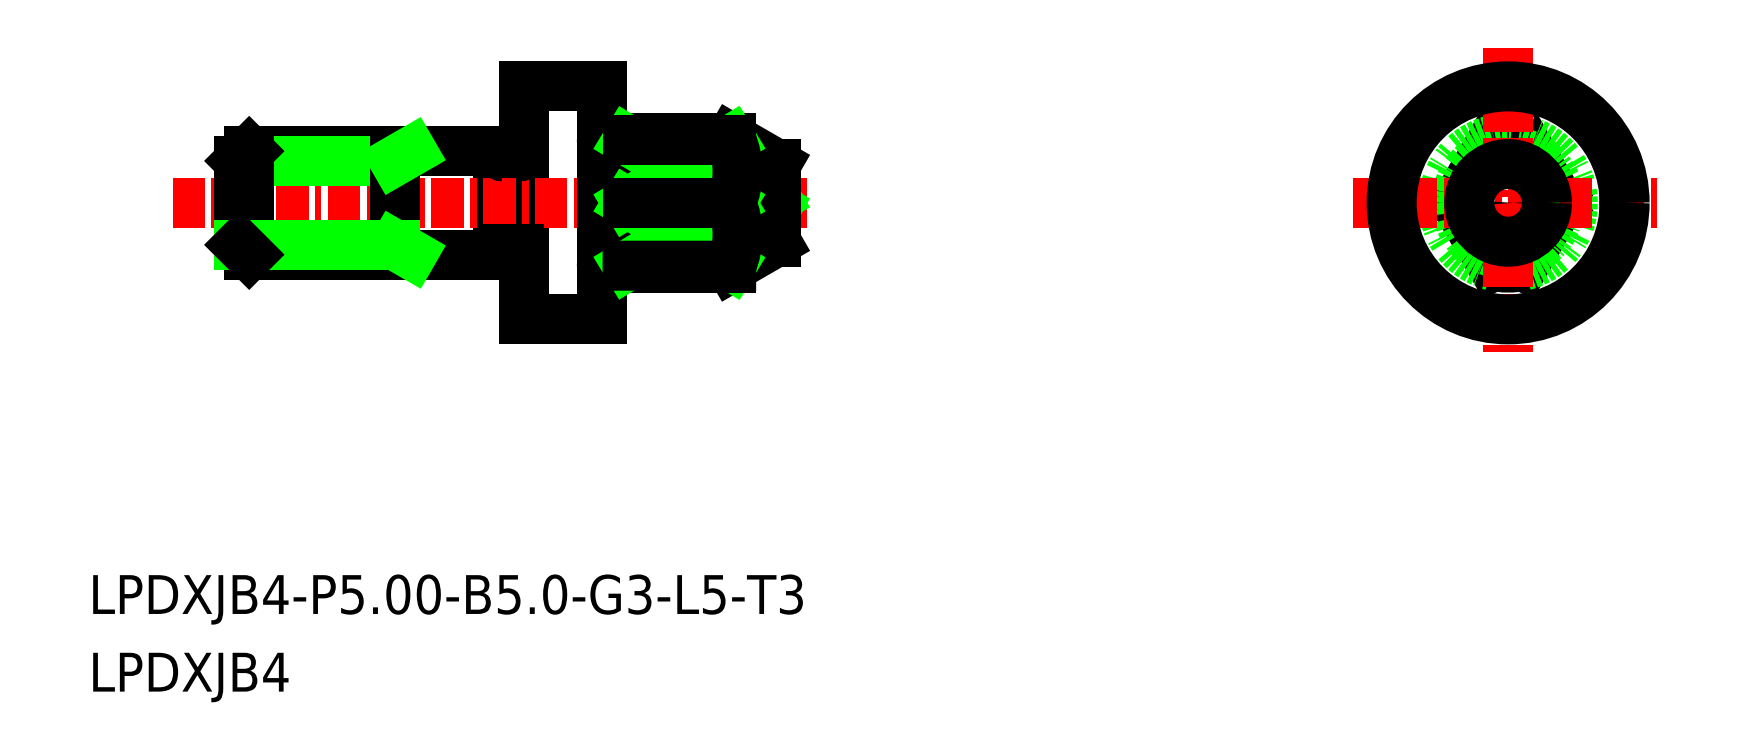
<metadata>
{"format":"dxf","ext":"dxf","renderer":"ezdxf+matplotlib","layout":"modelspace","background":"white","min_lineweight":24,"dpi":150}
</metadata>
<code>
0
SECTION
2
ENTITIES
0
TEXT
8
0
10
-1723
20
-547.6
30
0
40
1.5
1
LPDXJB4
0
TEXT
8
0
10
-1723
20
-544.6
30
0
40
1.5
1
LPDXJB4-P5-B5-G3-L5-T3
0
LINE
8
0
10
-1707
20
-526.9
30
0
11
-1707
21
-526.9
31
0
0
LINE
8
0
10
-1707
20
-524.2
30
0
11
-1707
21
-533.2
31
0
0
LINE
8
0
10
-1708
20
-526.7
30
0
11
-1708
21
-530.7
31
0
0
LINE
8
CENTER
10
-1720
20
-528.7
30
0
11
-1696
21
-528.7
31
0
0
LINE
8
0
10
-1707
20
-524.2
30
0
11
-1704
21
-524.2
31
0
0
LINE
8
0
10
-1707
20
-533.2
30
0
11
-1704
21
-533.2
31
0
0
LINE
8
0
10
-1704
20
-524.2
30
0
11
-1704
21
-533.2
31
0
0
LINE
8
0
10
-1699
20
-526.2
30
0
11
-1699
21
-526.3
31
0
0
LINE
8
0
10
-1703
20
-531.2
30
0
11
-1699
21
-531.2
31
0
0
LINE
8
0
10
-1703
20
-526.2
30
0
11
-1699
21
-526.2
31
0
0
LINE
8
0
10
-1703
20
-526.2
30
0
11
-1703
21
-531.2
31
0
0
ARC
8
0
10
-1707
20
-526.7
30
0
40
0.2
50
270
51
0
0
ARC
8
0
10
-1707
20
-526.7
30
0
40
0.2
50
180
51
270
0
ARC
8
0
10
-1707
20
-530.7
30
0
40
0.2
50
90
51
180
0
ARC
8
0
10
-1707
20
-530.7
30
0
40
0.2
50
0
51
90
0
LINE
8
0
10
-1707
20
-530.5
30
0
11
-1707
21
-530.5
31
0
0
LINE
8
0
10
-1703
20
-531
30
0
11
-1703
21
-531
31
0
0
ARC
8
0
10
-1703
20
-531.2
30
0
40
0.2
50
90
51
180
0
ARC
8
0
10
-1703
20
-531.2
30
0
40
0.2
50
7e-15
51
90
0
ARC
8
0
10
-1703
20
-526.2
30
0
40
0.2
50
270
51
7e-15
0
ARC
8
0
10
-1703
20
-526.2
30
0
40
0.2
50
180
51
270
0
LINE
8
0
10
-1703
20
-526.4
30
0
11
-1703
21
-526.4
31
0
0
LINE
8
0
10
-1697
20
-528.9
30
0
11
-1697
21
-528.7
31
0
0
LINE
8
0
10
-1697
20
-528.5
30
0
11
-1697
21
-528.7
31
0
0
LINE
8
0
10
-1697
20
-527.2
30
0
11
-1699
21
-526.2
31
0
0
LINE
8
0
10
-1697
20
-530.2
30
0
11
-1697
21
-527.2
31
0
0
LINE
8
0
10
-1697
20
-530.2
30
0
11
-1699
21
-531.2
31
0
0
LINE
8
0
10
-1703
20
-526.3
30
0
11
-1699
21
-528.7
31
0
0
LINE
8
0
10
-1699
20
-526.3
30
0
11
-1703
21
-528.7
31
0
0
LINE
8
0
10
-1699
20
-531.1
30
0
11
-1703
21
-528.7
31
0
0
LINE
8
0
10
-1703
20
-531.1
30
0
11
-1699
21
-528.7
31
0
0
LINE
8
0
10
-1699
20
-531.1
30
0
11
-1703
21
-531.1
31
0
0
LINE
8
0
10
-1699
20
-526.3
30
0
11
-1703
21
-526.3
31
0
0
LINE
8
0
10
-1703
20
-528.7
30
0
11
-1699
21
-528.7
31
0
0
ARC
8
0
10
-1701
20
-527.5
30
0
40
3.086
50
336.8
51
23.15
0
ARC
8
0
10
-1701
20
-529.9
30
0
40
3.086
50
336.8
51
23.15
0
ARC
8
0
10
-1669
20
-528.7
30
0
40
2.5
50
76.11
51
103.9
0
LINE
8
0
10
-1667
20
-528.7
30
0
11
-1668
21
-526.3
31
0
0
LINE
8
0
10
-1671
20
-528.7
30
0
11
-1669
21
-526.3
31
0
0
LINE
8
0
10
-1671
20
-528.7
30
0
11
-1669
21
-531.1
31
0
0
ARC
8
0
10
-1669
20
-528.7
30
0
40
2.5
50
103.9
51
256.1
0
ARC
8
0
10
-1669
20
-528.7
30
0
40
2.5
50
256.1
51
283.9
0
LINE
8
0
10
-1667
20
-528.7
30
0
11
-1668
21
-531.1
31
0
0
ARC
8
0
10
-1669
20
-528.7
30
0
40
2.5
50
283.9
51
76.11
0
CIRCLE
8
0
10
-1669
20
-528.7
30
0
40
2
0
LINE
8
CENTER
10
-1675
20
-528.7
30
0
11
-1663
21
-528.7
31
0
0
LINE
8
CENTER
10
-1669
20
-522.7
30
0
11
-1669
21
-534.7
31
0
0
CIRCLE
8
0
10
-1669
20
-528.7
30
0
40
4.5
0
CIRCLE
8
0
10
-1669
20
-528.7
30
0
40
0.192
0
LINE
8
0
10
-1699
20
-531.1
30
0
11
-1699
21
-531.2
31
0
0
CIRCLE
8
0
10
-1669
20
-528.7
30
0
40
1.5
0
LINE
8
0
10
-1712
20
-530.7
30
0
11
-1712
21
-526.7
31
0
0
LINE
8
0
10
-1712
20
-526.7
30
0
11
-1708
21
-526.7
31
0
0
LINE
8
0
10
-1717
20
-526.7
30
0
11
-1712
21
-526.7
31
0
0
LINE
8
0
10
-1718
20
-527.1
30
0
11
-1712
21
-527.1
31
0
0
LINE
8
0
10
-1718
20
-530.3
30
0
11
-1718
21
-527.1
31
0
0
LINE
8
0
10
-1717
20
-530.7
30
0
11
-1717
21
-526.7
31
0
0
LINE
8
0
10
-1717
20
-526.7
30
0
11
-1718
21
-527.1
31
0
0
LINE
8
0
10
-1712
20
-526.7
30
0
11
-1712
21
-530.7
31
0
0
LINE
8
0
10
-1712
20
-527.1
30
0
11
-1711
21
-526.7
31
0
0
LINE
8
0
10
-1712
20
-530.7
30
0
11
-1708
21
-530.7
31
0
0
LINE
8
0
10
-1712
20
-530.7
30
0
11
-1717
21
-530.7
31
0
0
LINE
8
0
10
-1718
20
-530.3
30
0
11
-1712
21
-530.3
31
0
0
LINE
8
0
10
-1718
20
-530.3
30
0
11
-1717
21
-530.7
31
0
0
LINE
8
0
10
-1712
20
-530.3
30
0
11
-1711
21
-530.7
31
0
0
ENDSEC
0
EOF

</code>
